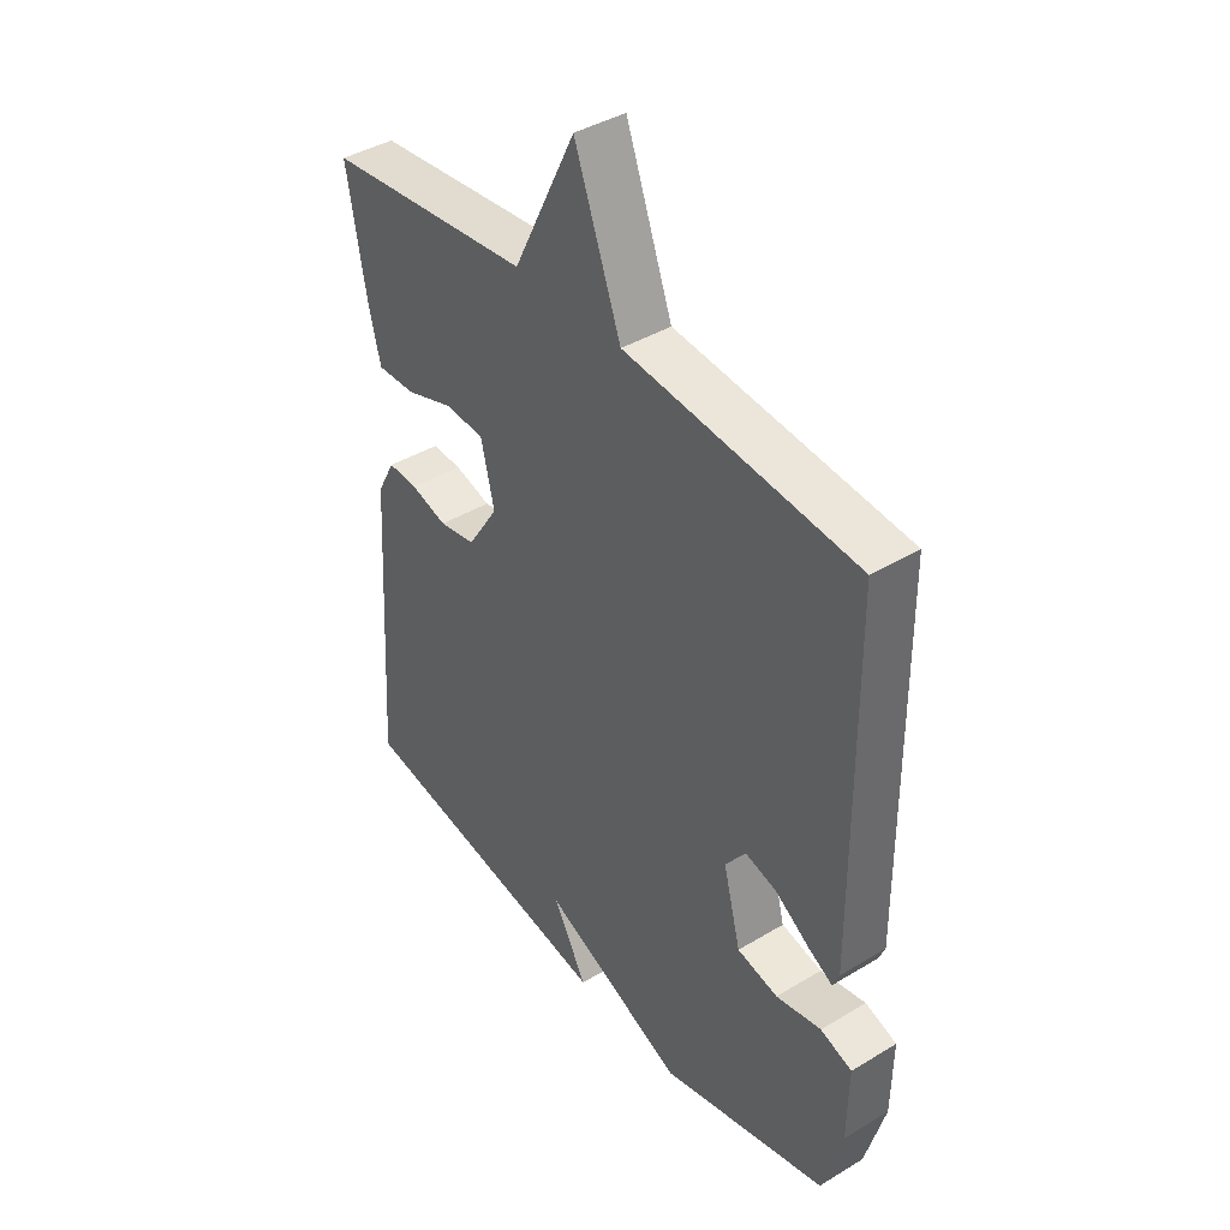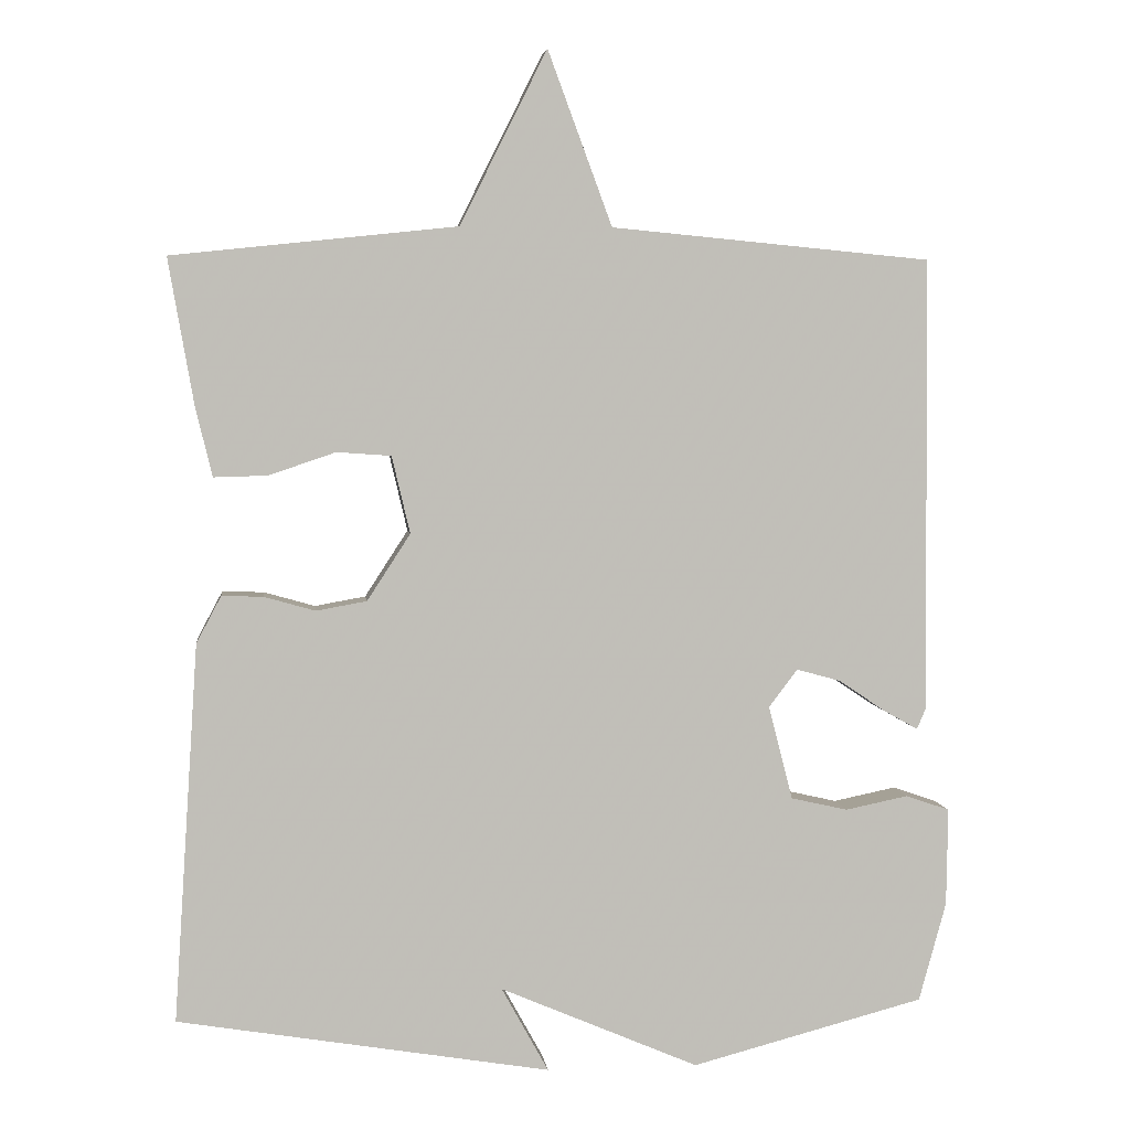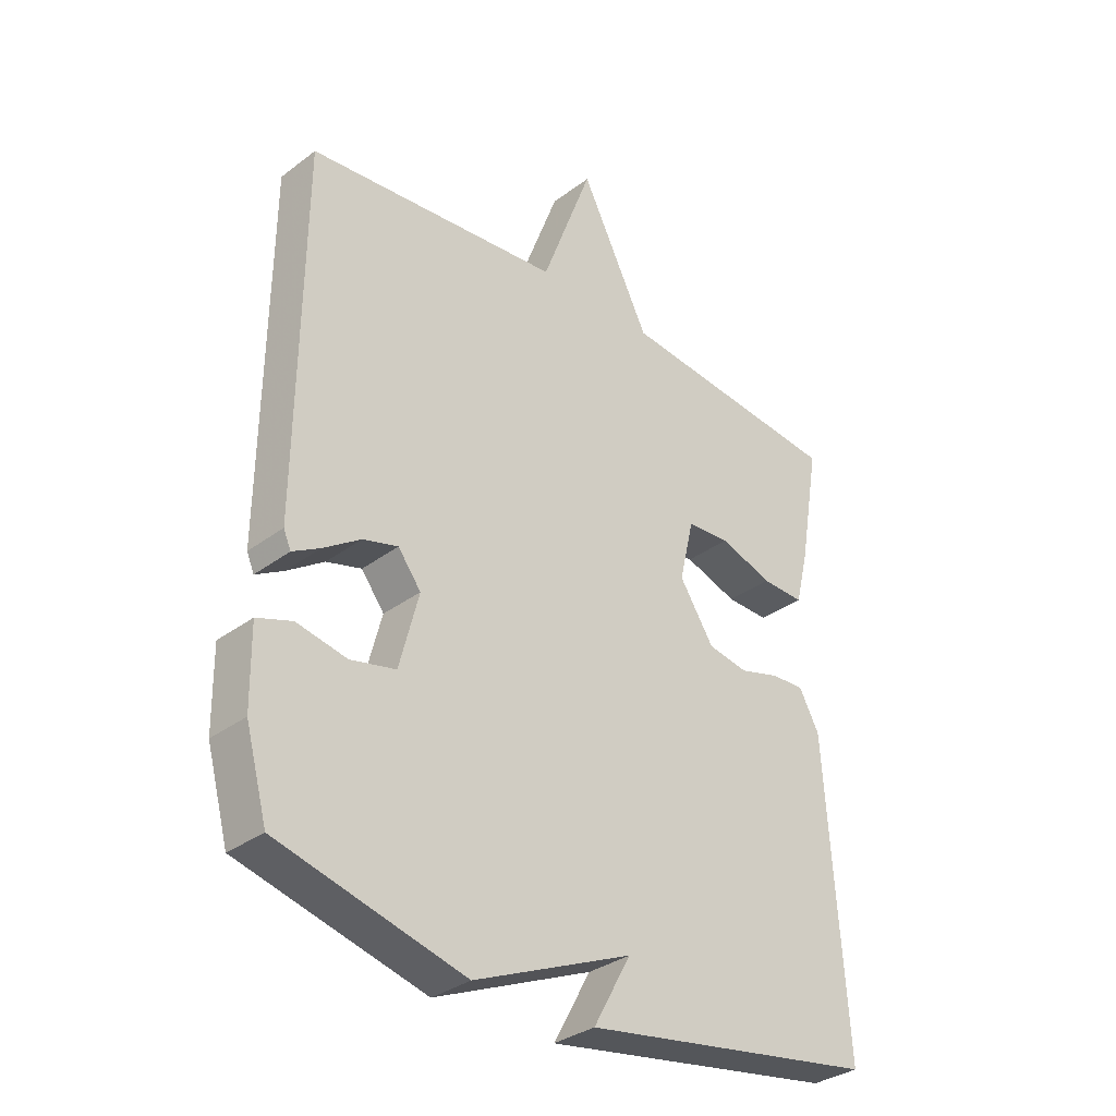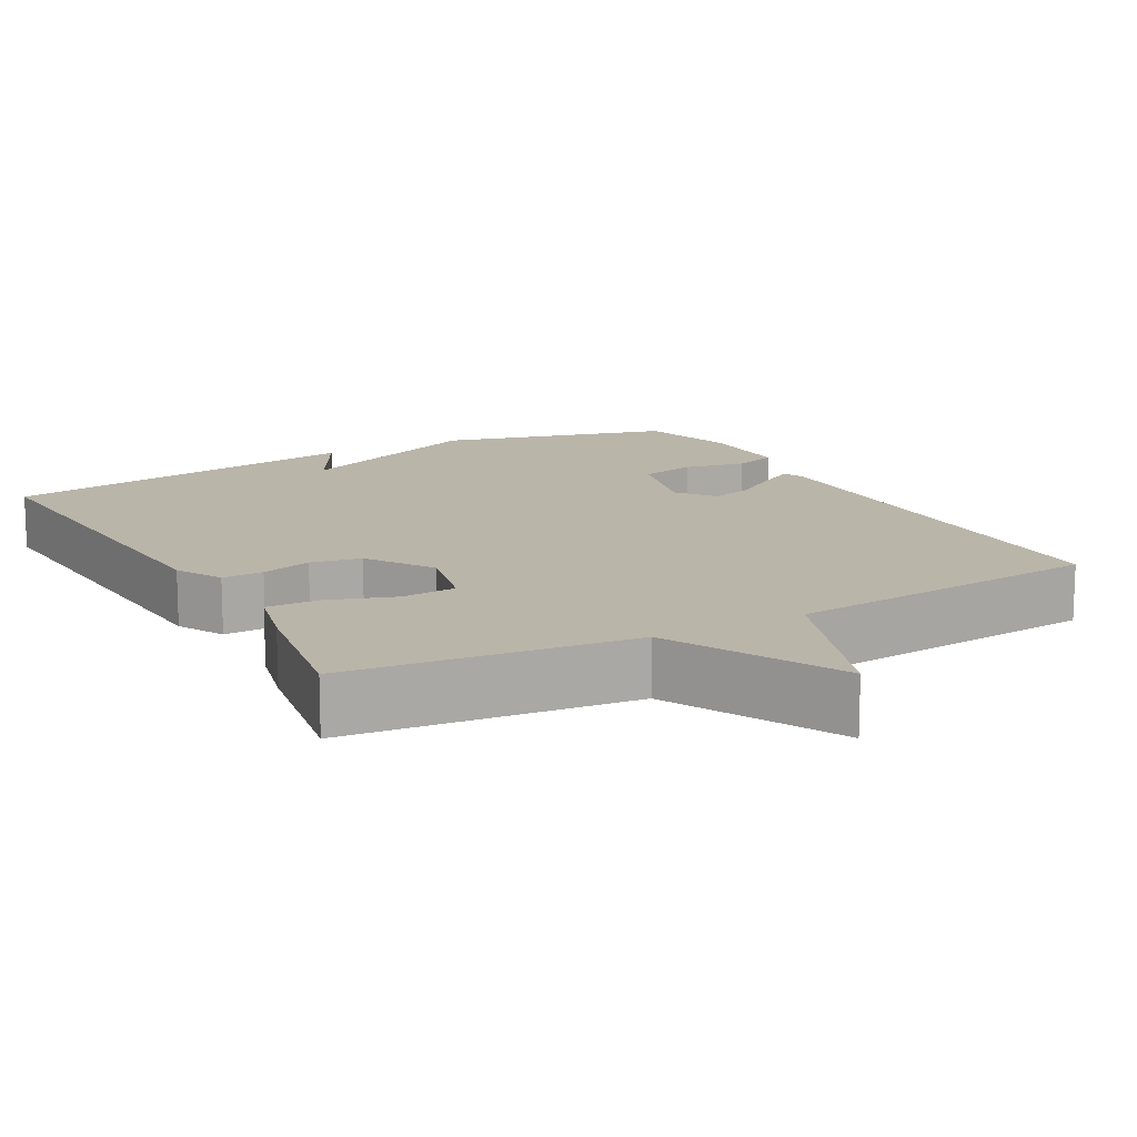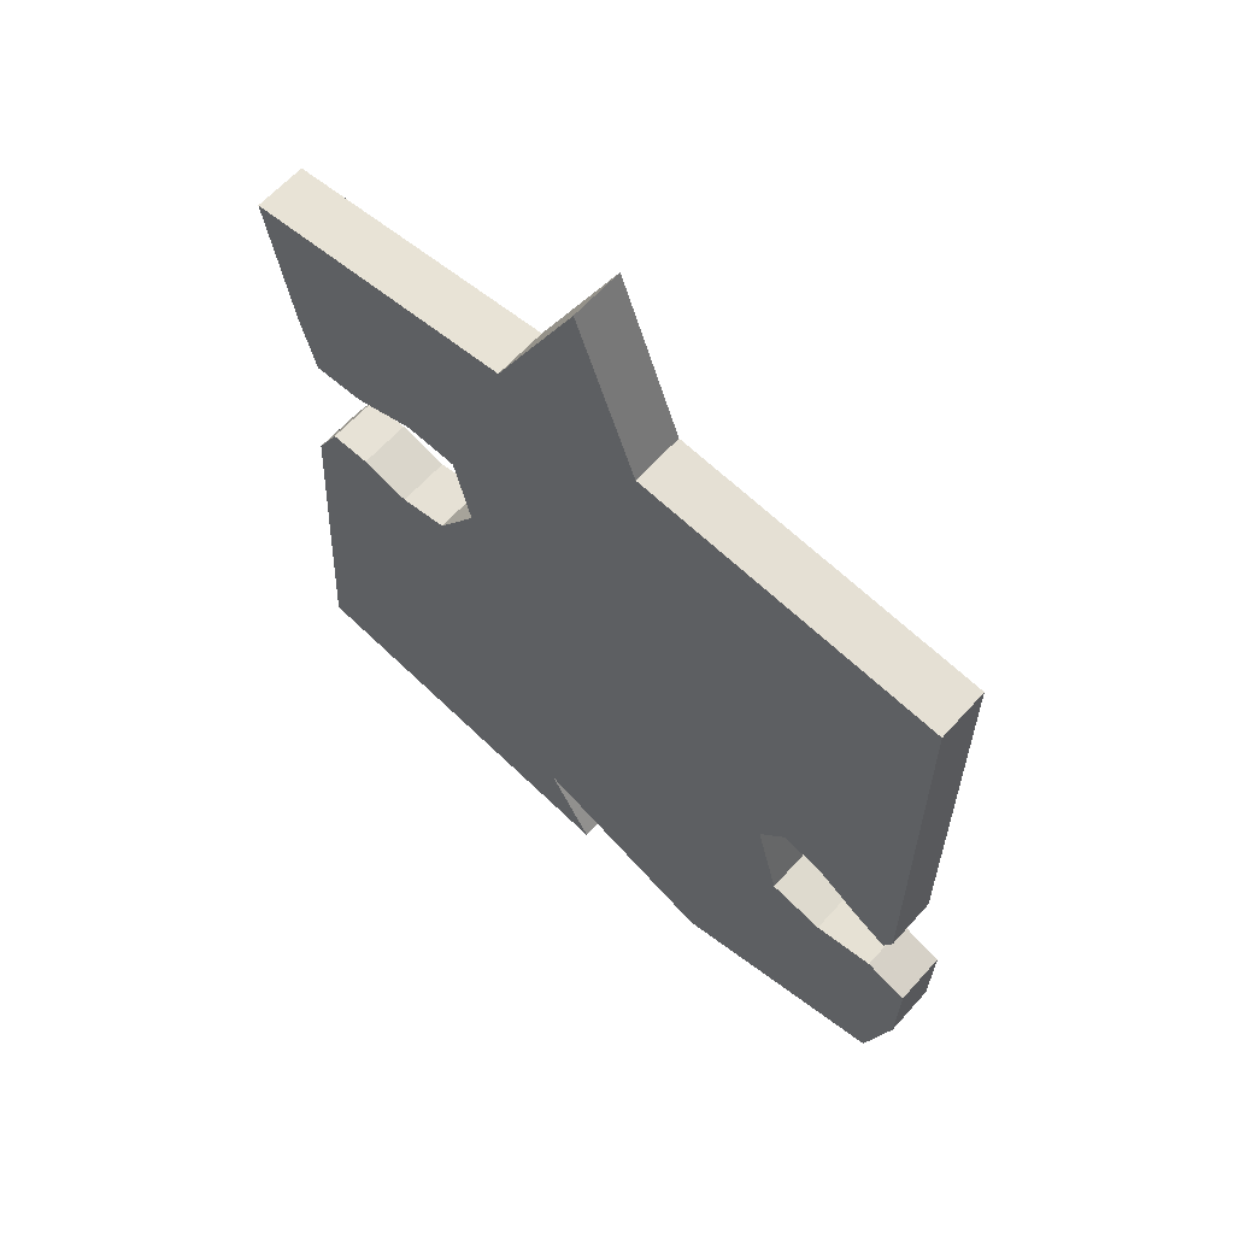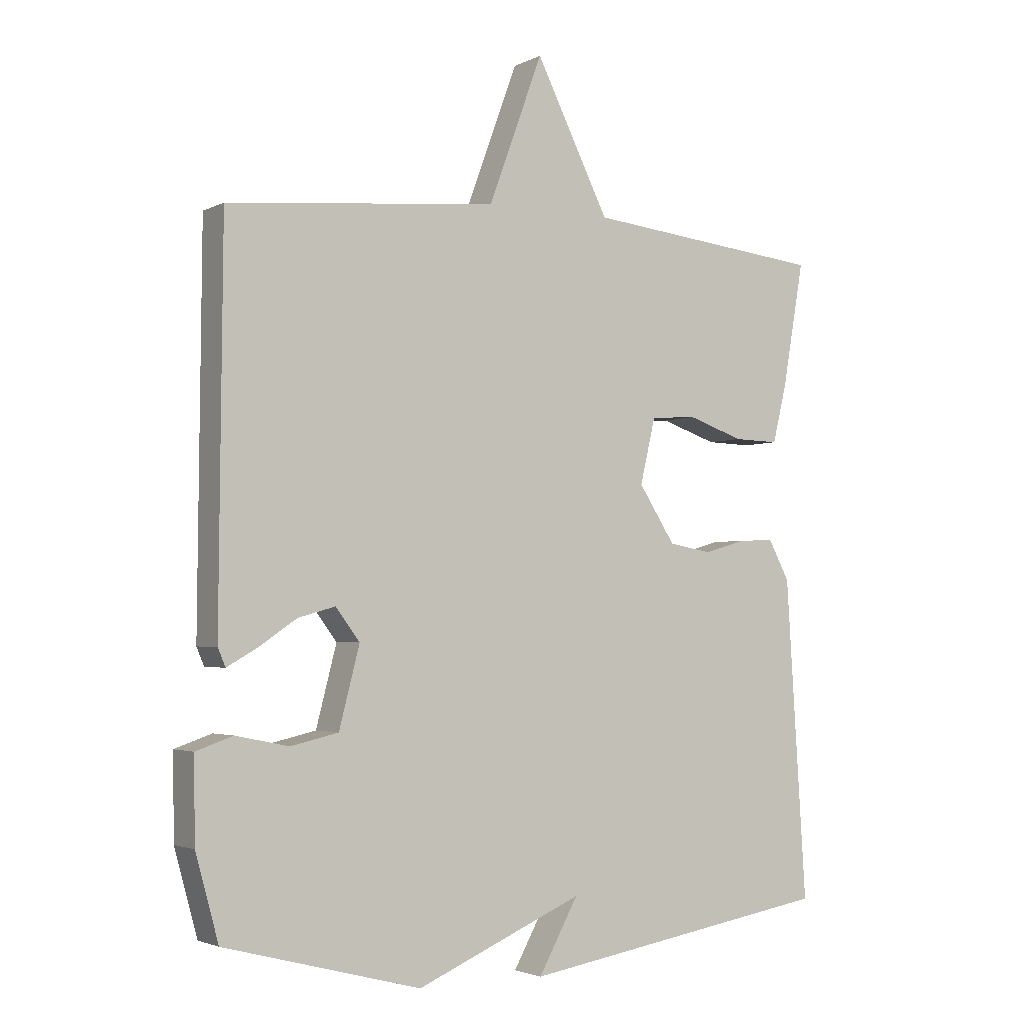
<metadata>
{"format":"obj","ext":"obj","renderer":"f3d","projection":"perspective","resolution":1024,"background":"white","views":[{"elev":40.8,"azim":53.6,"up":"+Z"},{"elev":4.3,"azim":-6.7,"up":"+Z"},{"elev":-33.2,"azim":135.8,"up":"+Z"},{"elev":13.7,"azim":-28.9,"up":"+Y"},{"elev":62.9,"azim":41.9,"up":"+Z"},{"elev":-2.9,"azim":148.2,"up":"+Z"}]}
</metadata>
<code>
v 0.5 0.07 -0.5
v 0.192 0.07 -0.581
v -0.07 0.07 -0.469
v -0.008 0.07 -0.581
v -0.5 0.07 -0.5
v -0.468 0.07 -0.001
v -0.435 0.07 0.061
v -0.38 0.07 0.059
v -0.313 0.07 0.04
v -0.246 0.07 0.052
v -0.189 0.07 0.14
v -0.213 0.07 0.242
v -0.285 0.07 0.247
v -0.373 0.07 0.217
v -0.444 0.07 0.215
v -0.466 0.07 0.305
v -0.5 0.07 0.5
v -0.123 0.07 0.54
v -0.008 0.07 0.77
v 0.077 0.07 0.54
v 0.5 0.07 0.5
v 0.505 0.07 -0.101
v 0.493 0.07 -0.129
v 0.447 0.07 -0.103
v 0.386 0.07 -0.062
v 0.328 0.07 -0.046
v 0.29 0.07 -0.096
v 0.322 0.07 -0.22
v 0.397 0.07 -0.237
v 0.48 0.07 -0.22
v 0.538 0.07 -0.24
v 0.536 0.07 -0.369
v 0.5 0 -0.5
v 0.192 0 -0.581
v -0.07 0 -0.469
v -0.008 0 -0.581
v -0.5 0 -0.5
v -0.468 0 -0.001
v -0.435 0 0.061
v -0.38 0 0.059
v -0.313 0 0.04
v -0.246 0 0.052
v -0.189 0 0.14
v -0.213 0 0.242
v -0.285 0 0.247
v -0.373 0 0.217
v -0.444 0 0.215
v -0.466 0 0.305
v -0.5 0 0.5
v -0.123 0 0.54
v -0.008 0 0.77
v 0.077 0 0.54
v 0.5 0 0.5
v 0.505 0 -0.101
v 0.493 0 -0.129
v 0.447 0 -0.103
v 0.386 0 -0.062
v 0.328 0 -0.046
v 0.29 0 -0.096
v 0.322 0 -0.22
v 0.397 0 -0.237
v 0.48 0 -0.22
v 0.538 0 -0.24
v 0.536 0 -0.369
f 1 2 3
f 32 1 3
f 31 32 3
f 30 31 3
f 29 30 3
f 28 29 3
f 27 28 3
f 26 27 3
f 23 24 25
f 22 23 25
f 21 22 25
f 20 21 25
f 20 25 26
f 18 19 20
f 17 18 20
f 16 17 20
f 15 16 20
f 14 15 20
f 13 14 20
f 12 13 20
f 11 12 20 26
f 10 11 26 3
f 7 8 9
f 6 7 9
f 5 6 9
f 5 9 10 3
f 3 4 5
f 35 34 33
f 35 33 64
f 35 64 63
f 35 63 62
f 35 62 61
f 35 61 60
f 35 60 59
f 35 59 58
f 57 56 55
f 57 55 54
f 57 54 53
f 57 53 52
f 58 57 52
f 52 51 50
f 52 50 49
f 52 49 48
f 52 48 47
f 52 47 46
f 52 46 45
f 52 45 44
f 58 52 44 43
f 35 58 43 42
f 41 40 39
f 41 39 38
f 41 38 37
f 35 42 41 37
f 37 36 35
f 1 33 34 2
f 2 34 35 3
f 3 35 36 4
f 4 36 37 5
f 5 37 38 6
f 6 38 39 7
f 7 39 40 8
f 8 40 41 9
f 9 41 42 10
f 10 42 43 11
f 11 43 44 12
f 12 44 45 13
f 13 45 46 14
f 14 46 47 15
f 15 47 48 16
f 16 48 49 17
f 17 49 50 18
f 18 50 51 19
f 19 51 52 20
f 20 52 53 21
f 21 53 54 22
f 22 54 55 23
f 23 55 56 24
f 24 56 57 25
f 25 57 58 26
f 26 58 59 27
f 27 59 60 28
f 28 60 61 29
f 29 61 62 30
f 30 62 63 31
f 31 63 64 32
f 32 64 33 1

</code>
